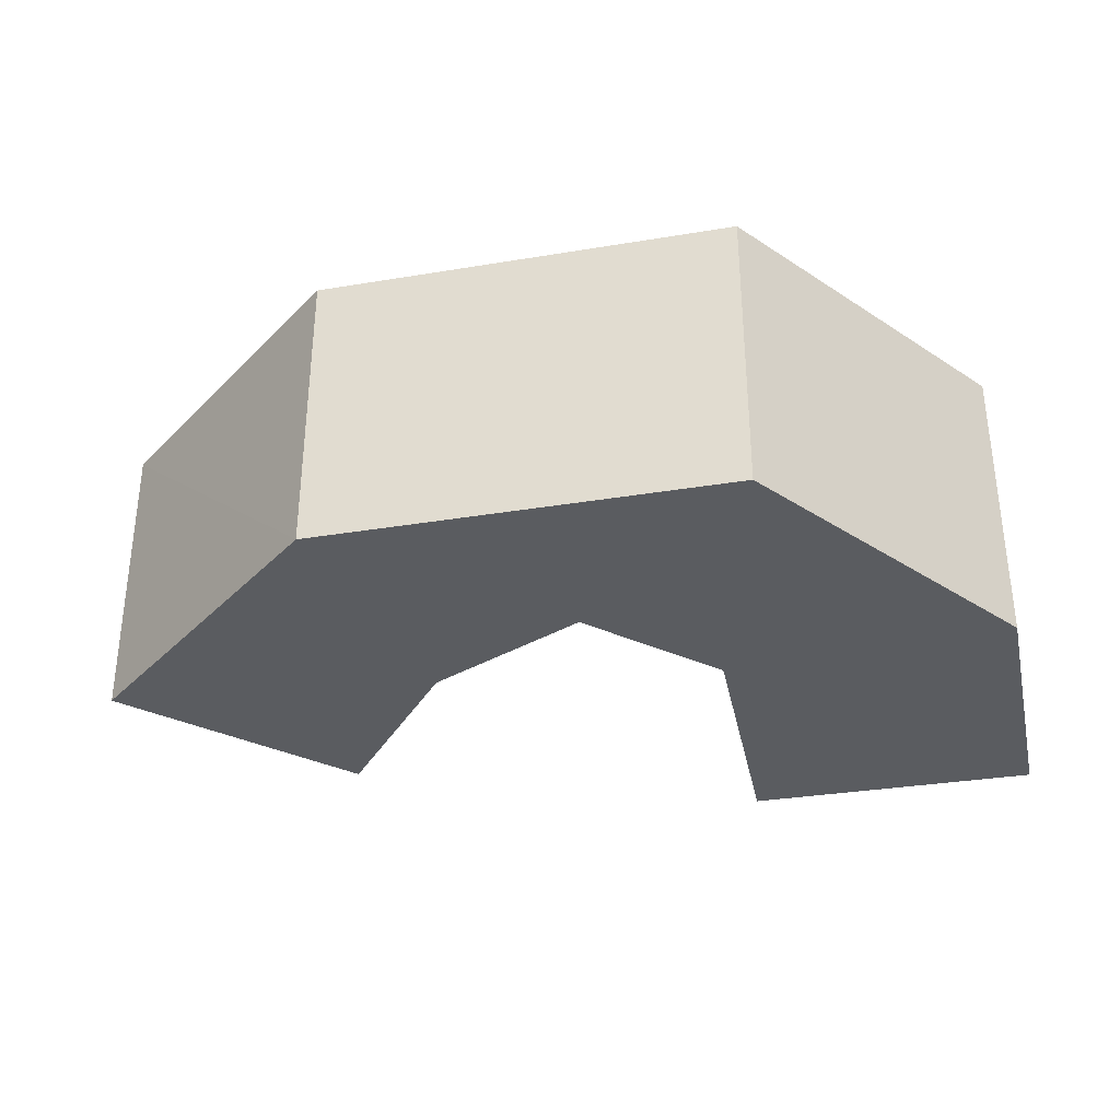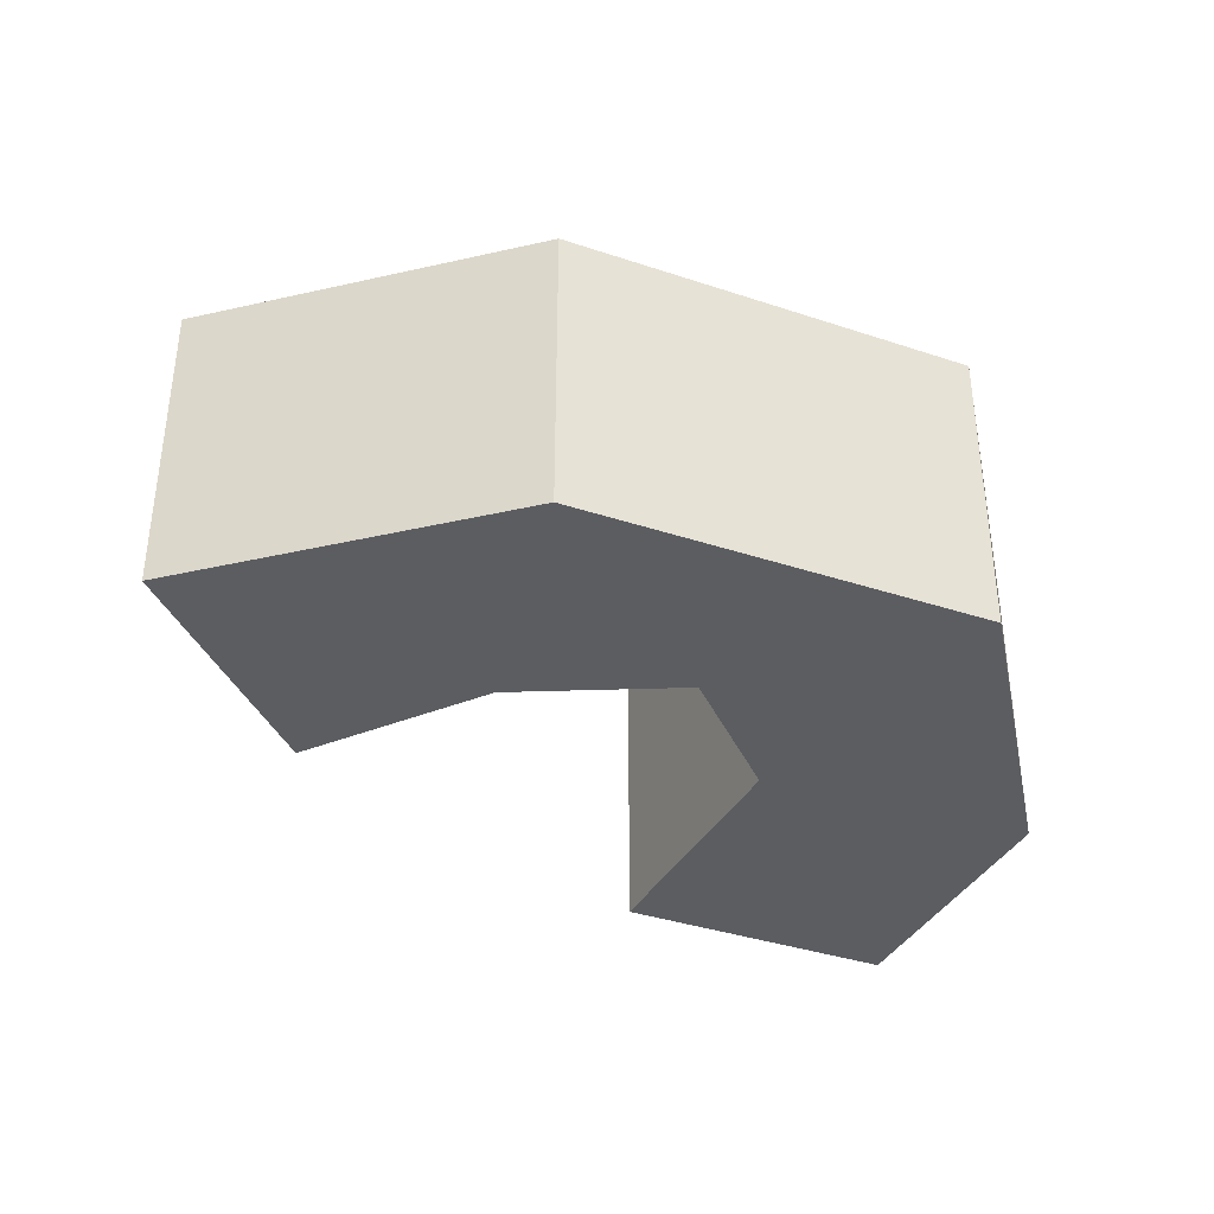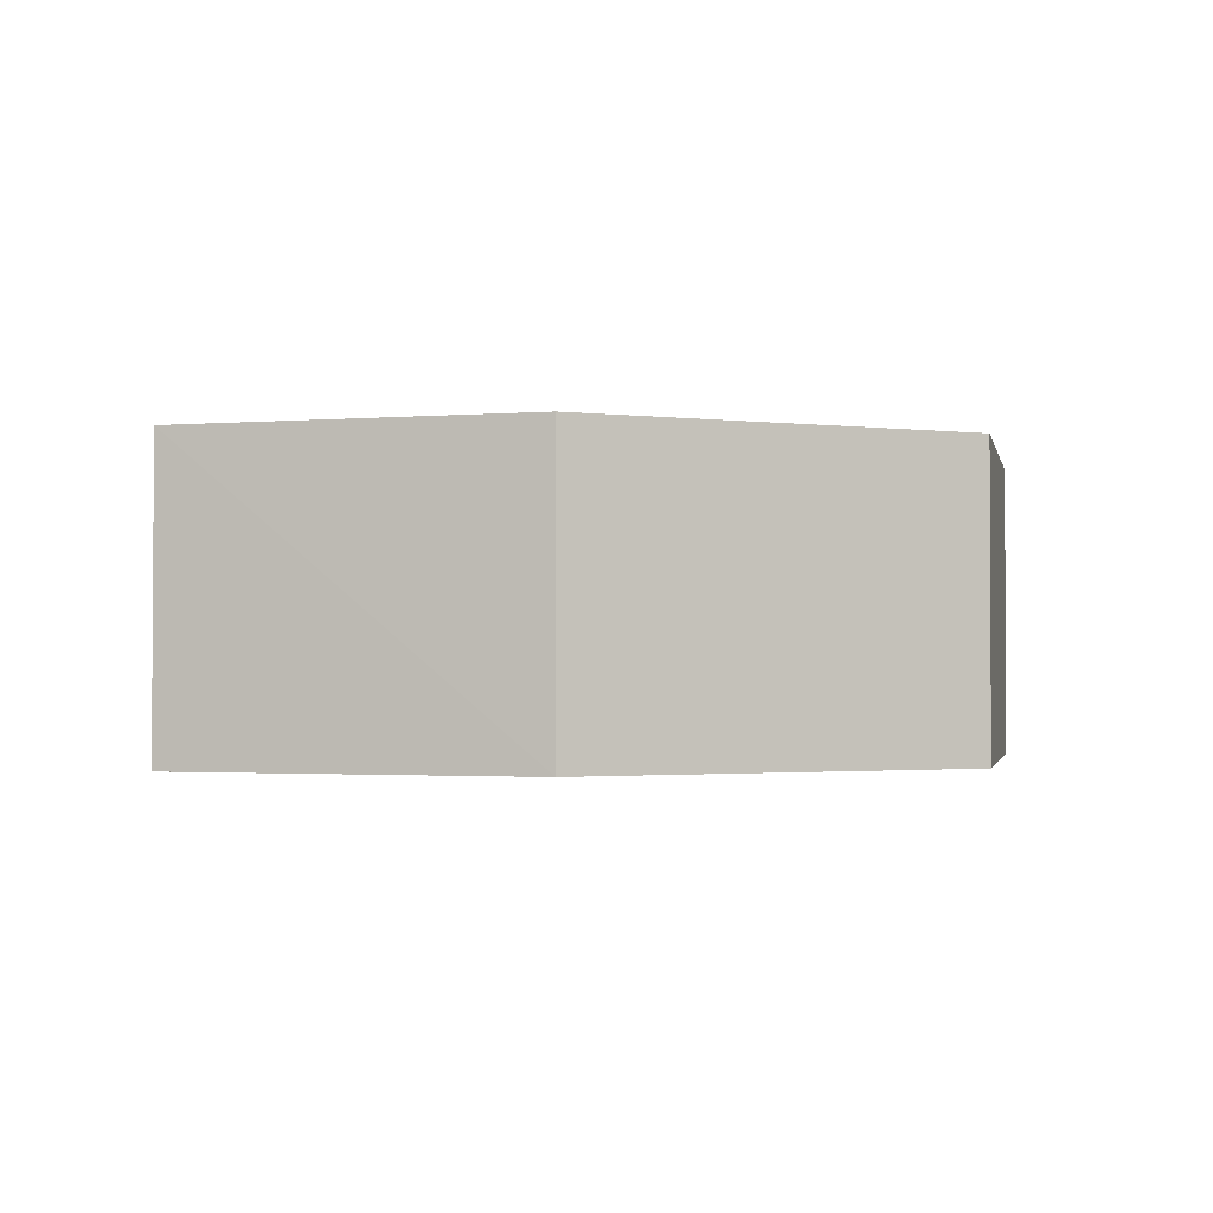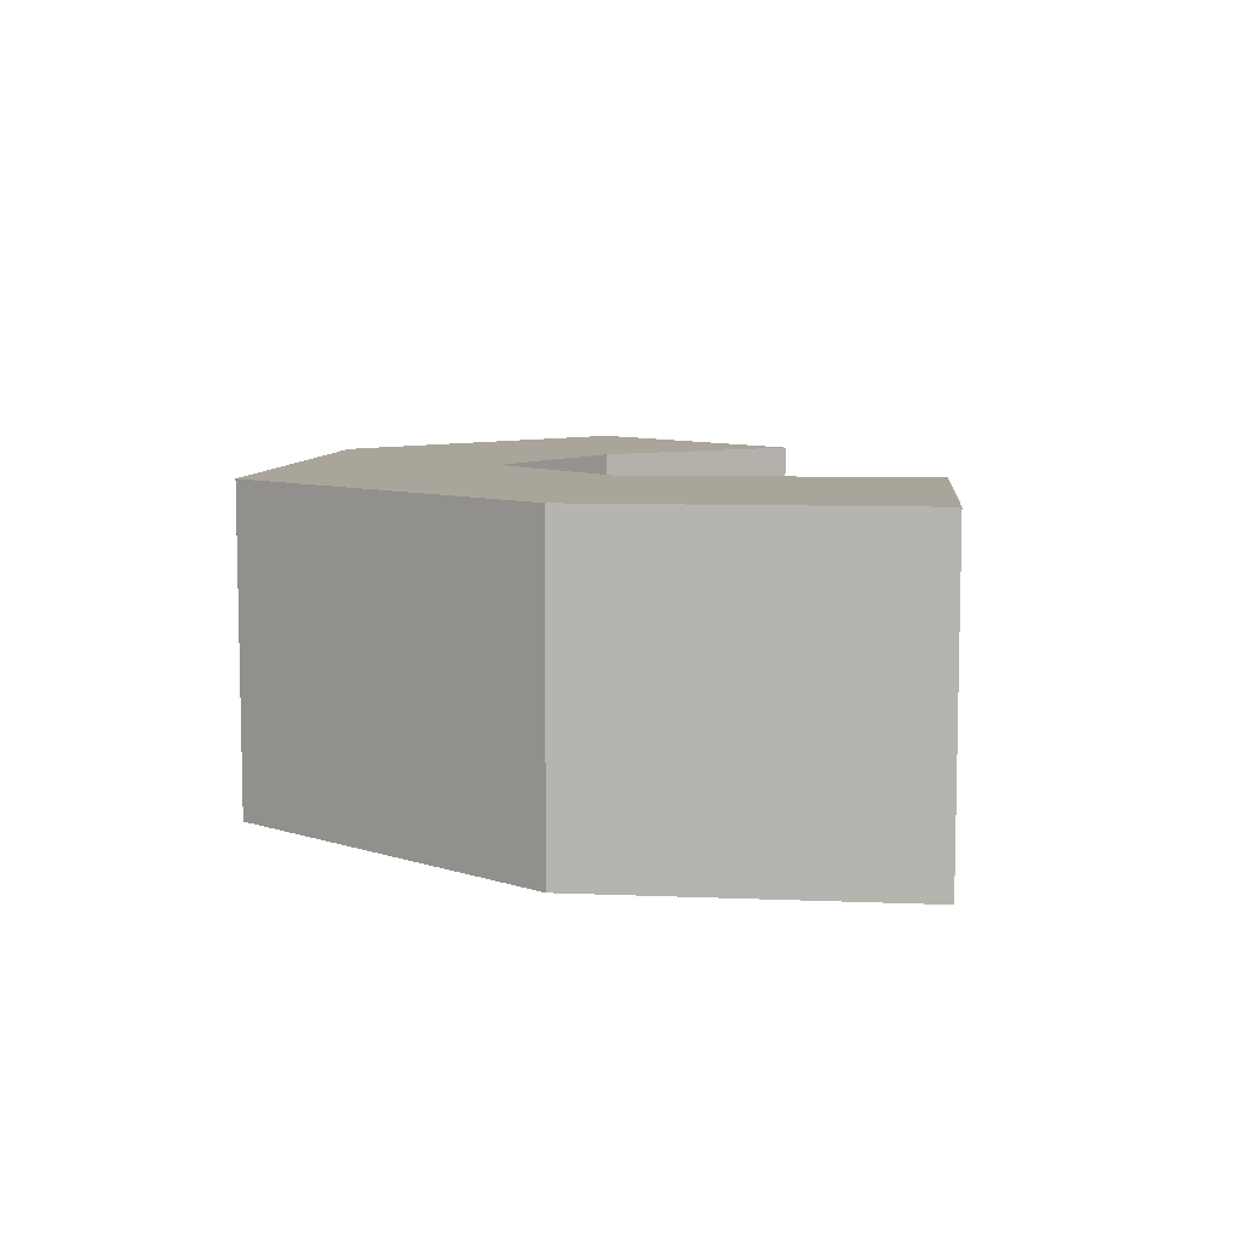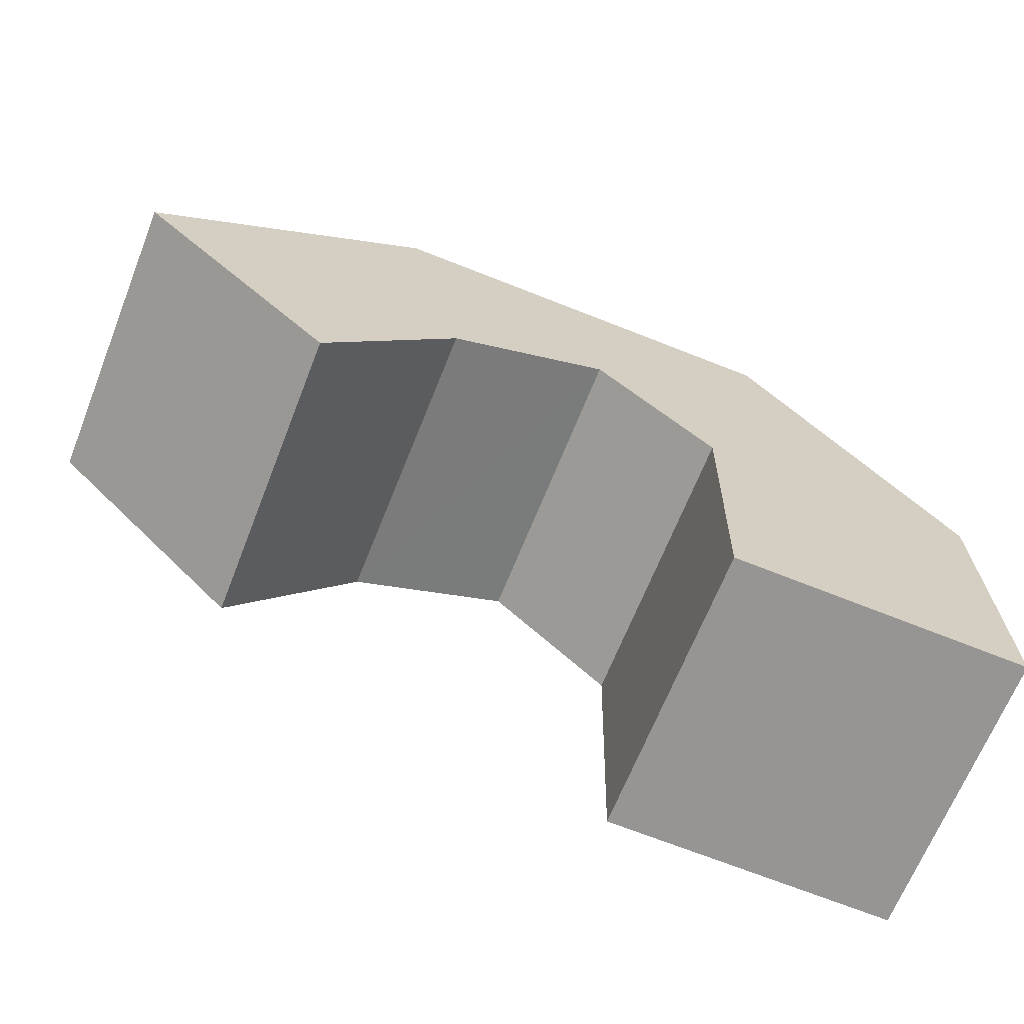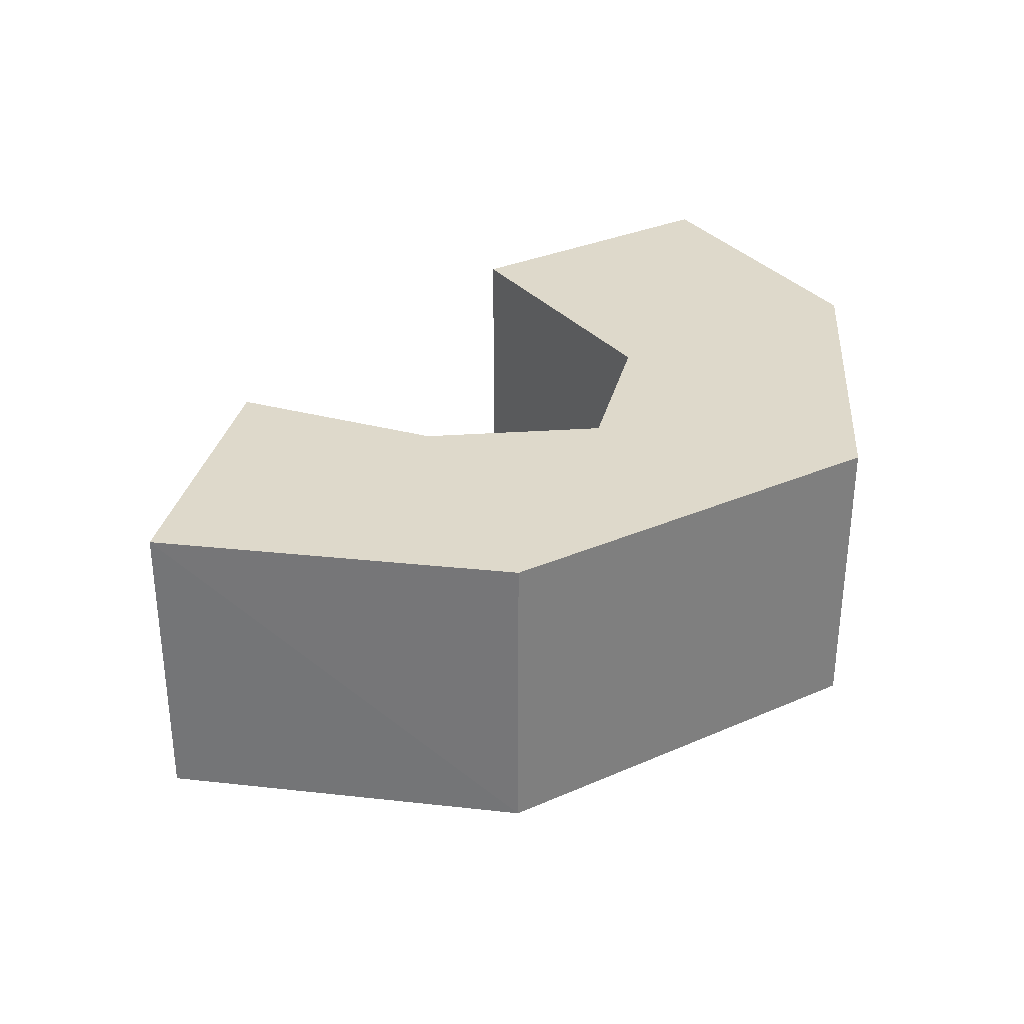
<metadata>
{"format":"obj","ext":"obj","renderer":"f3d","projection":"perspective","resolution":1024,"background":"white","views":[{"elev":-33.9,"azim":-167.5,"up":"+Z"},{"elev":-36.1,"azim":156.3,"up":"+Z"},{"elev":-1.7,"azim":156.1,"up":"+Z"},{"elev":7.7,"azim":-83.6,"up":"+Z"},{"elev":-67.5,"azim":158.2,"up":"+Y"},{"elev":31.8,"azim":148.3,"up":"+Z"}]}
</metadata>
<code>
o Cube
v 0.6662 0.2943 -0.6657
v 0.6662 0.2943 0.6657
v -0.6651 0.2854 0.6657
v -0.6651 0.2854 -0.6657
v 0.6364 1.582 -0.6657
v 0.6364 1.582 0.6657
v -0.6589 1.662 0.6657
v -0.6589 1.662 -0.6657
v 1.18 2.118 -0.6657
v 1.18 2.118 0.6657
v 0.3023 2.988 -0.6657
v 0.3024 2.988 0.6657
v 1.916 1.757 -0.6657
v 1.915 1.757 0.6657
v 2.17 2.982 -0.6657
v 2.169 2.982 0.6657
v 2.515 0.9953 -0.6657
v 2.505 0.9897 0.6657
v 3.408 1.922 -0.6657
v 3.408 1.934 0.6657
f 1 2 3
f 5 6 2
f 6 7 3
f 3 7 8
f 5 1 4
f 17 19 20
f 4 1 3
f 1 5 2
f 2 6 3
f 4 3 8
f 8 5 4
f 18 17 20
f 14 18 20
f 13 17 18
f 15 16 20
f 13 15 19
f 16 14 20
f 14 13 18
f 19 15 20
f 17 13 19
f 11 12 16
f 9 11 15
f 10 14 16
f 9 13 14
f 15 11 16
f 13 9 15
f 12 10 16
f 10 9 14
f 7 12 11
f 5 8 11
f 6 10 12
f 6 5 9
f 8 7 11
f 9 5 11
f 7 6 12
f 10 6 9

</code>
